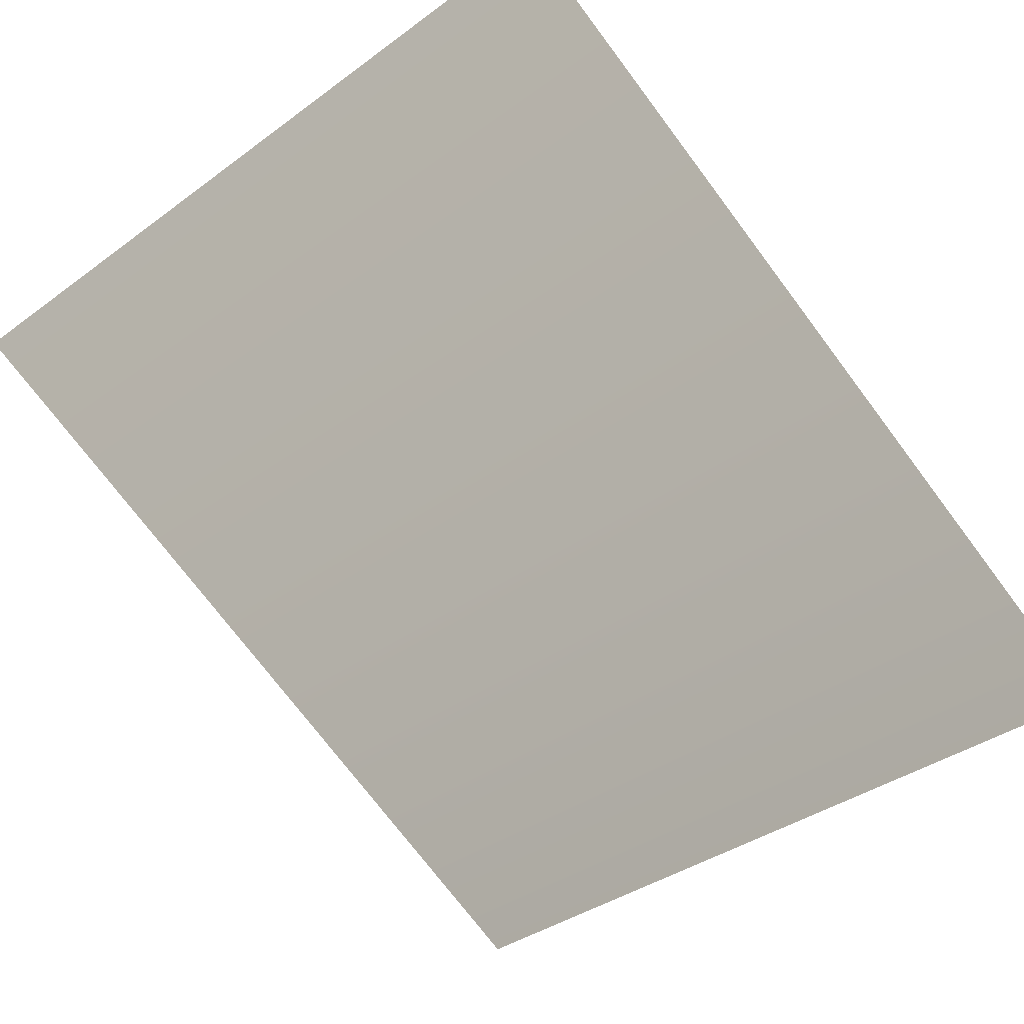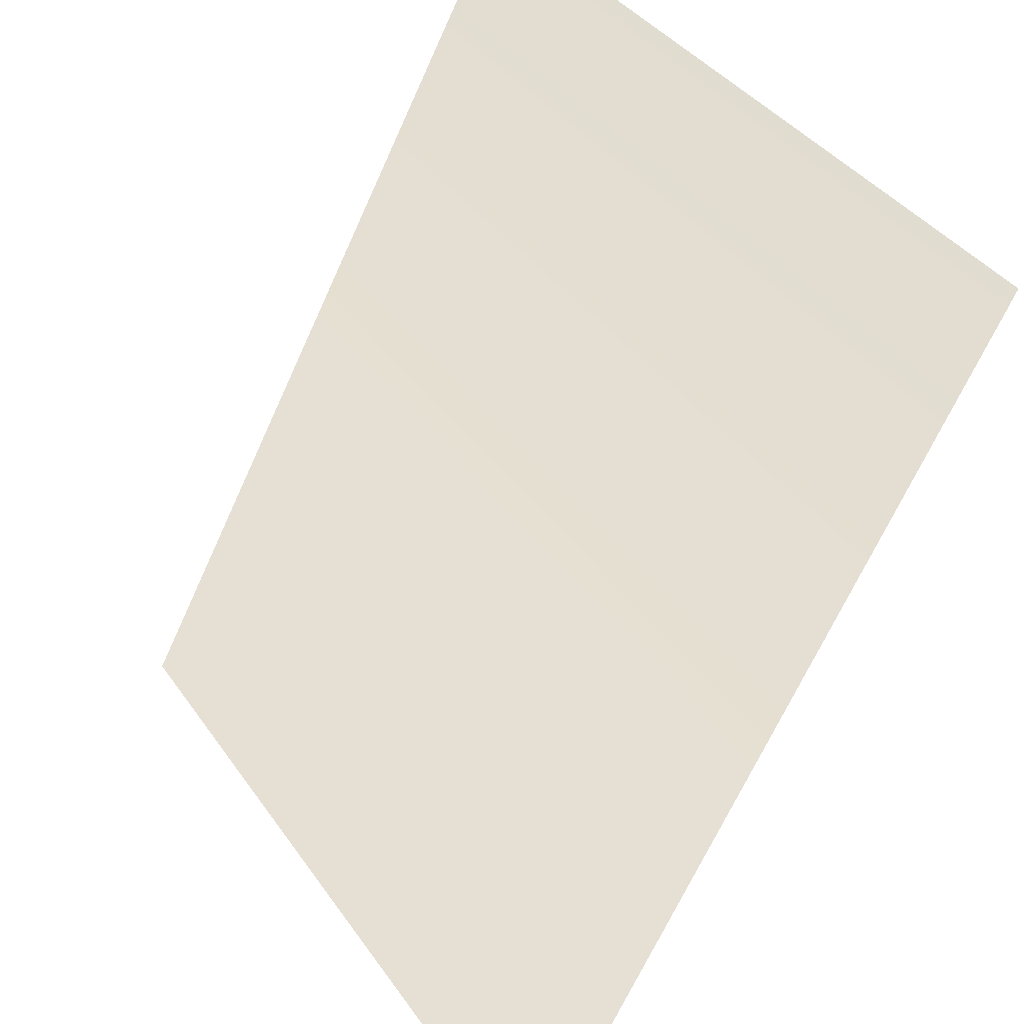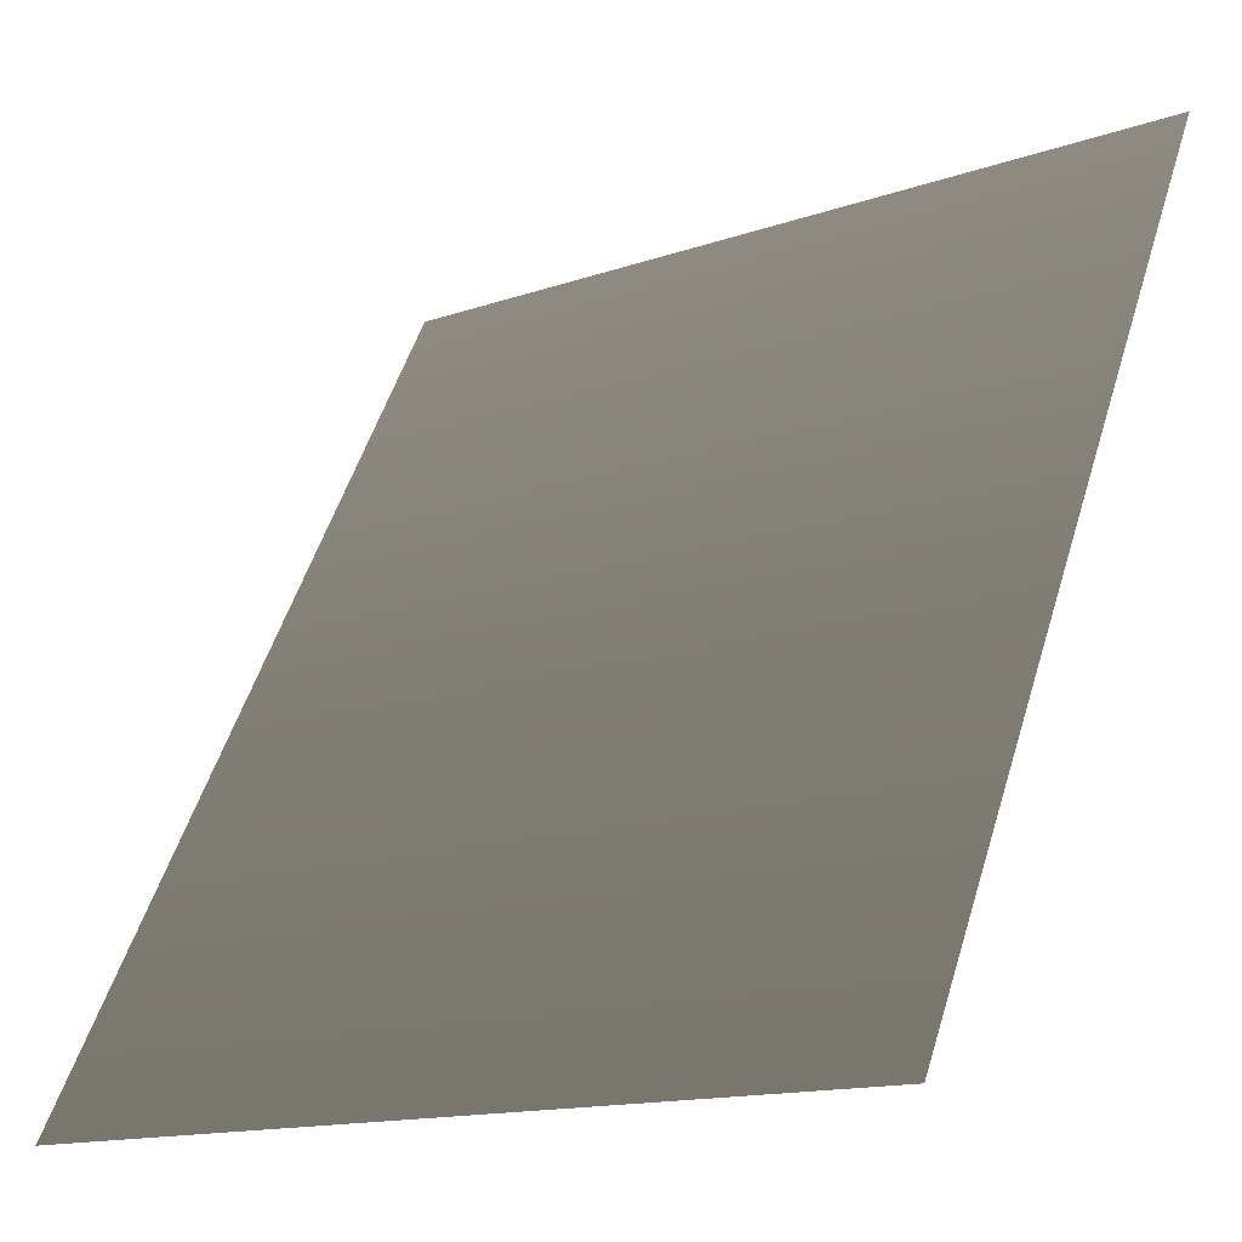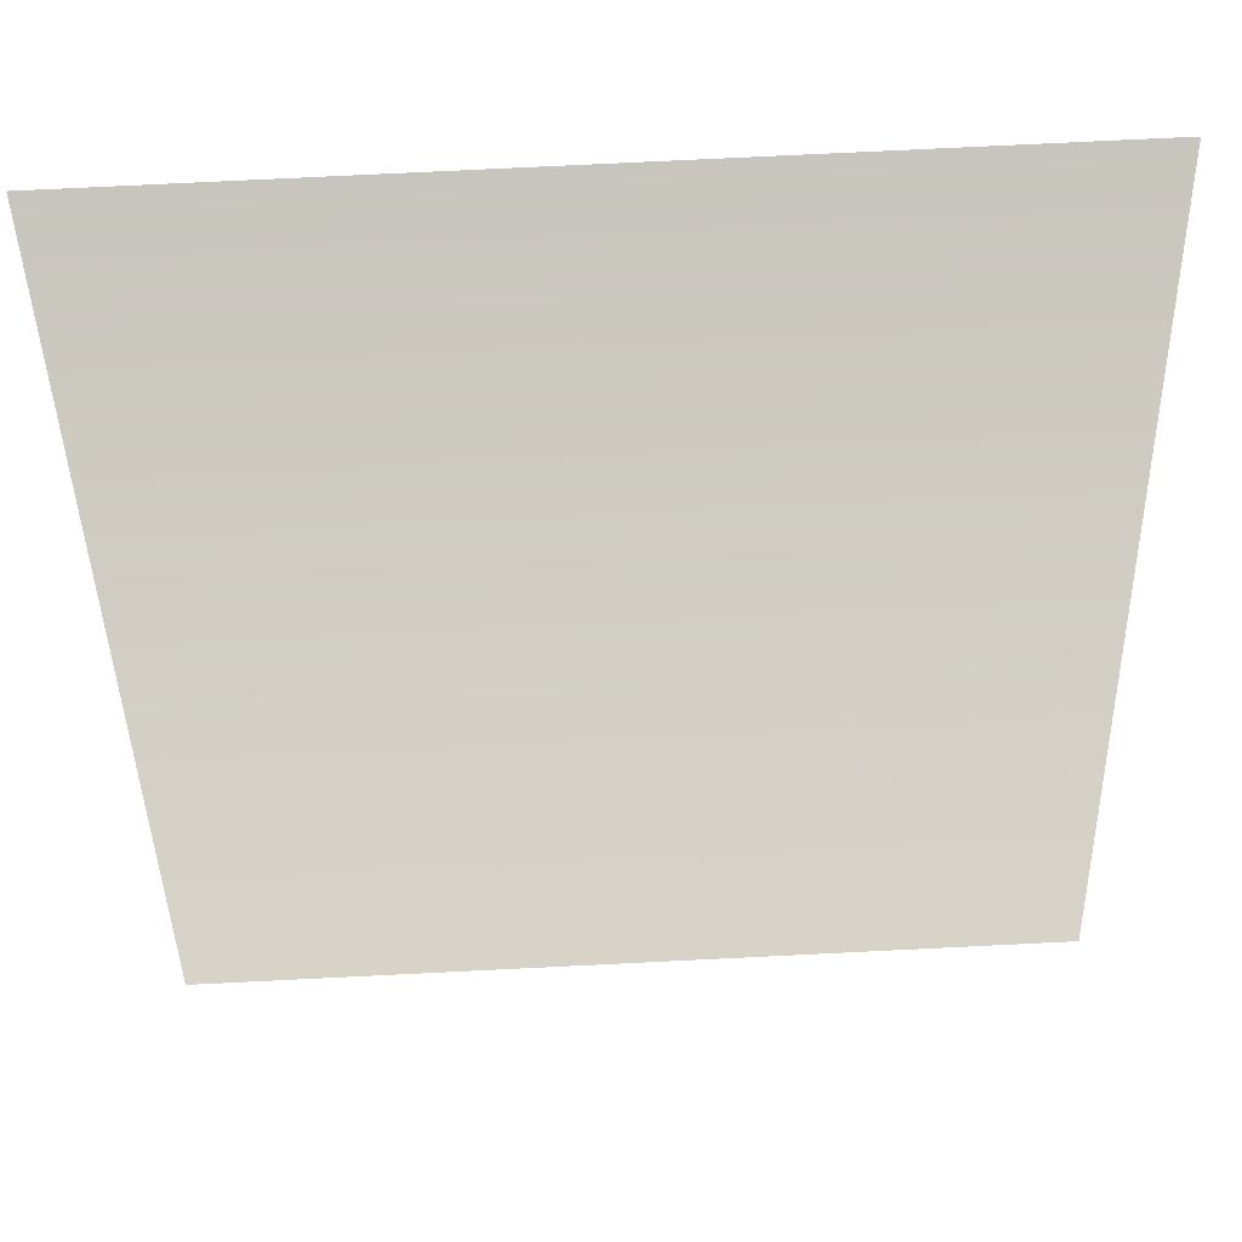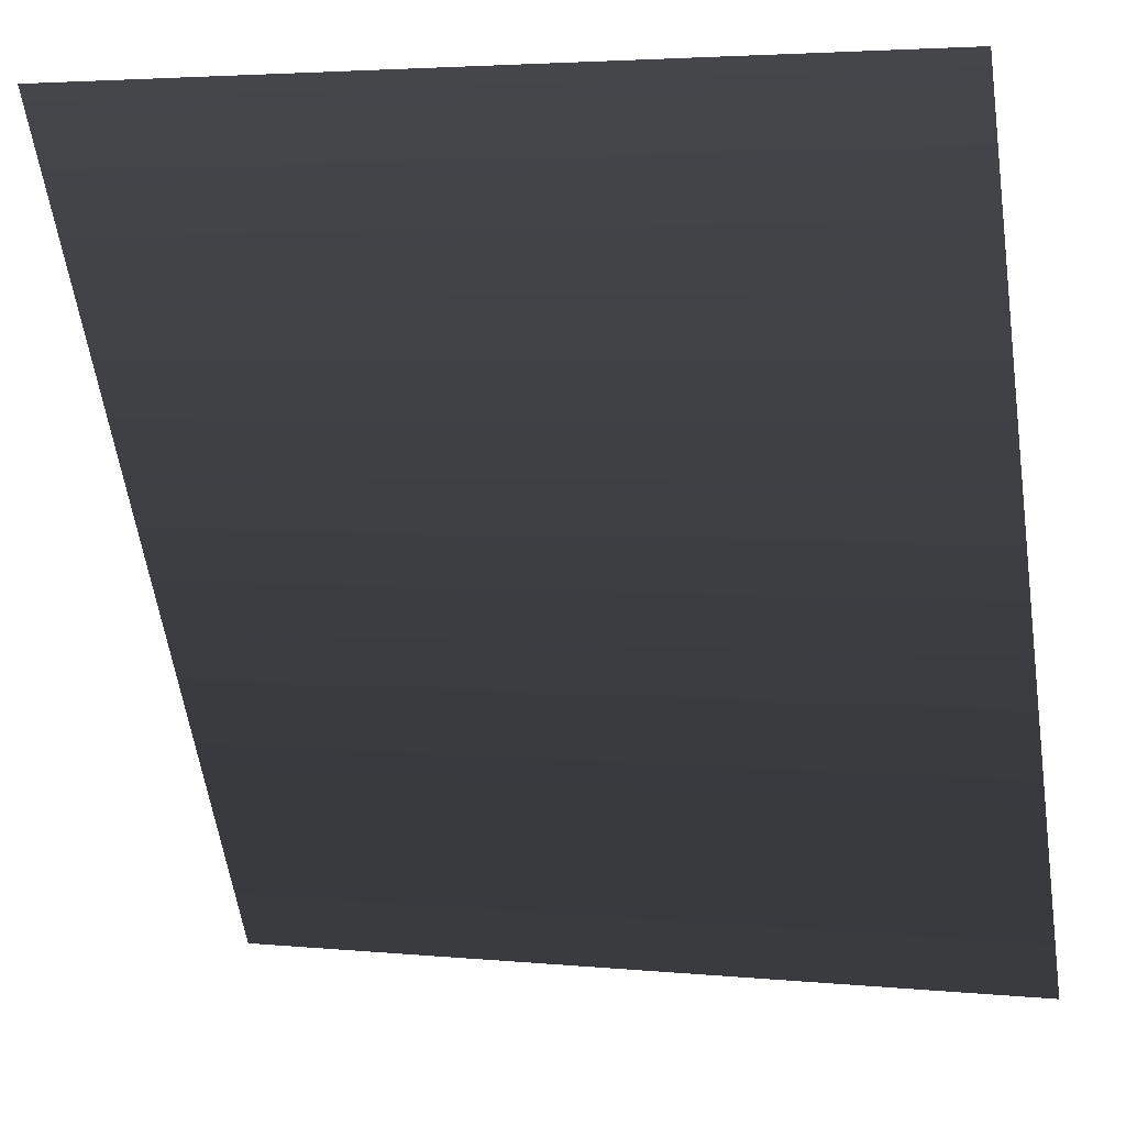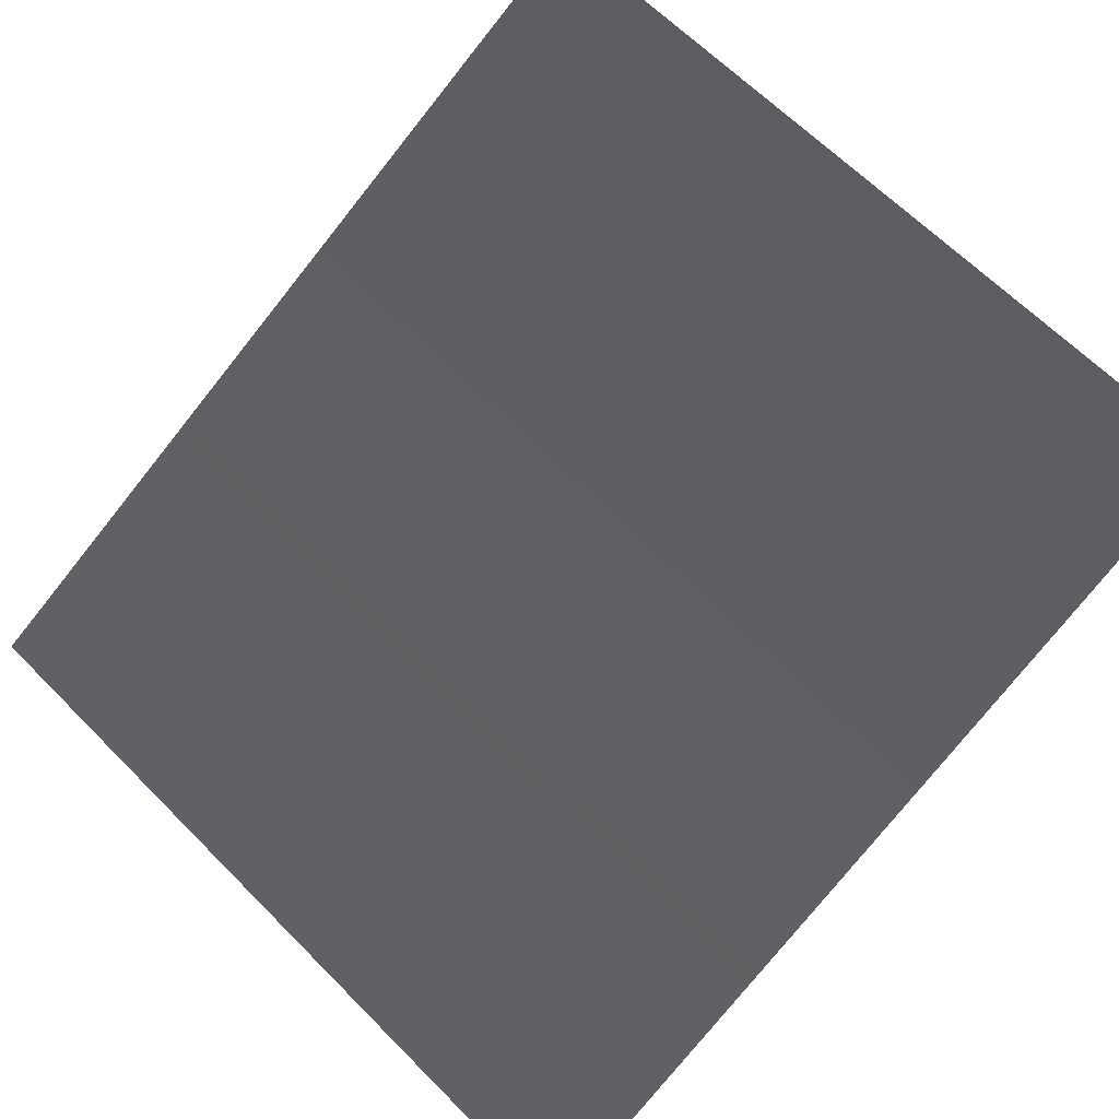
<metadata>
{"format":"obj","ext":"obj","renderer":"f3d","projection":"perspective","resolution":1024,"background":"white","views":[{"elev":-37.2,"azim":43.3,"up":"+Z"},{"elev":37.9,"azim":59.3,"up":"+Y"},{"elev":-14.4,"azim":37.2,"up":"+Y"},{"elev":76.5,"azim":-2.8,"up":"+Y"},{"elev":3.7,"azim":-162.0,"up":"+Y"},{"elev":64.7,"azim":-134.6,"up":"+Z"}]}
</metadata>
<code>
g grassPlane01
v -0.7424 -1.648e-16 0
v -0.7424 1.485 -0.8122
v 0.7424 1.485 -0.8122
v 0.7424 -1.648e-16 0
g grassPlane01_0
f 3 2 1
f 4 3 1

</code>
